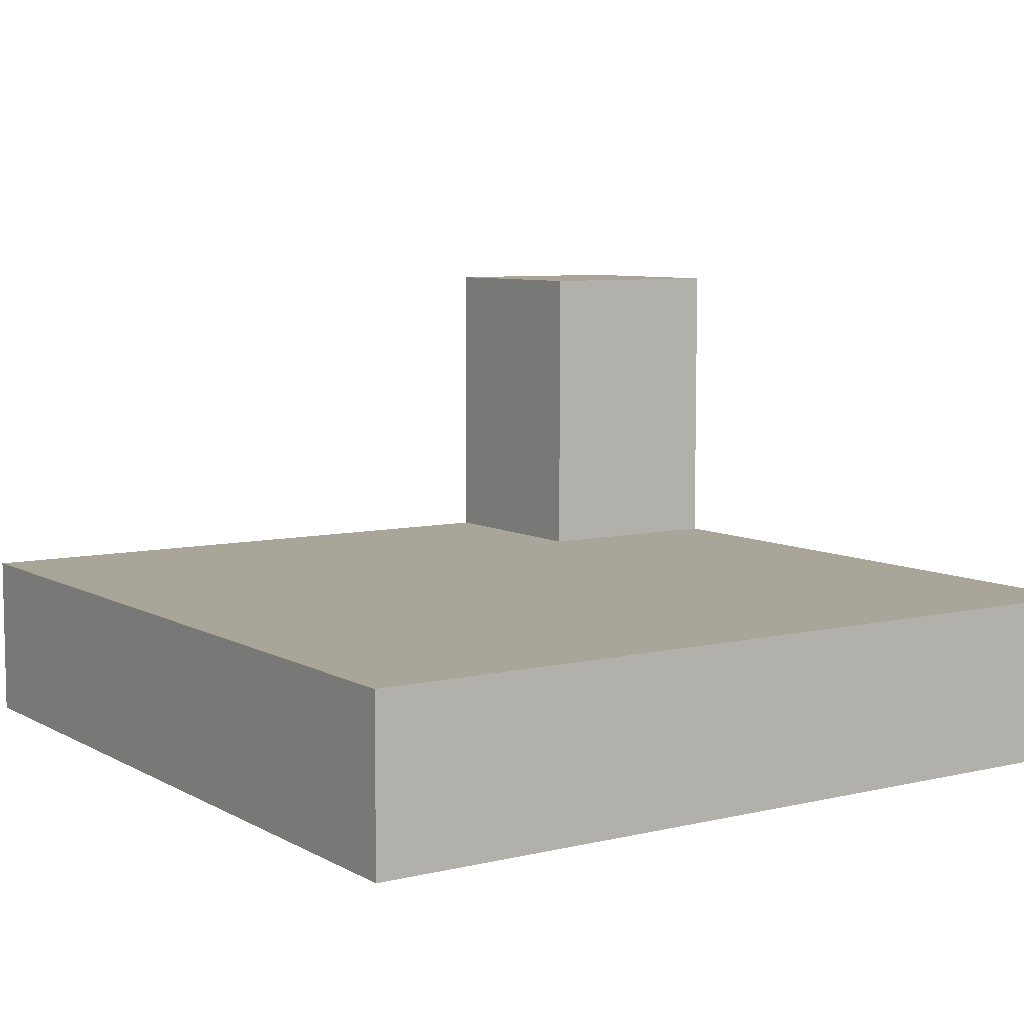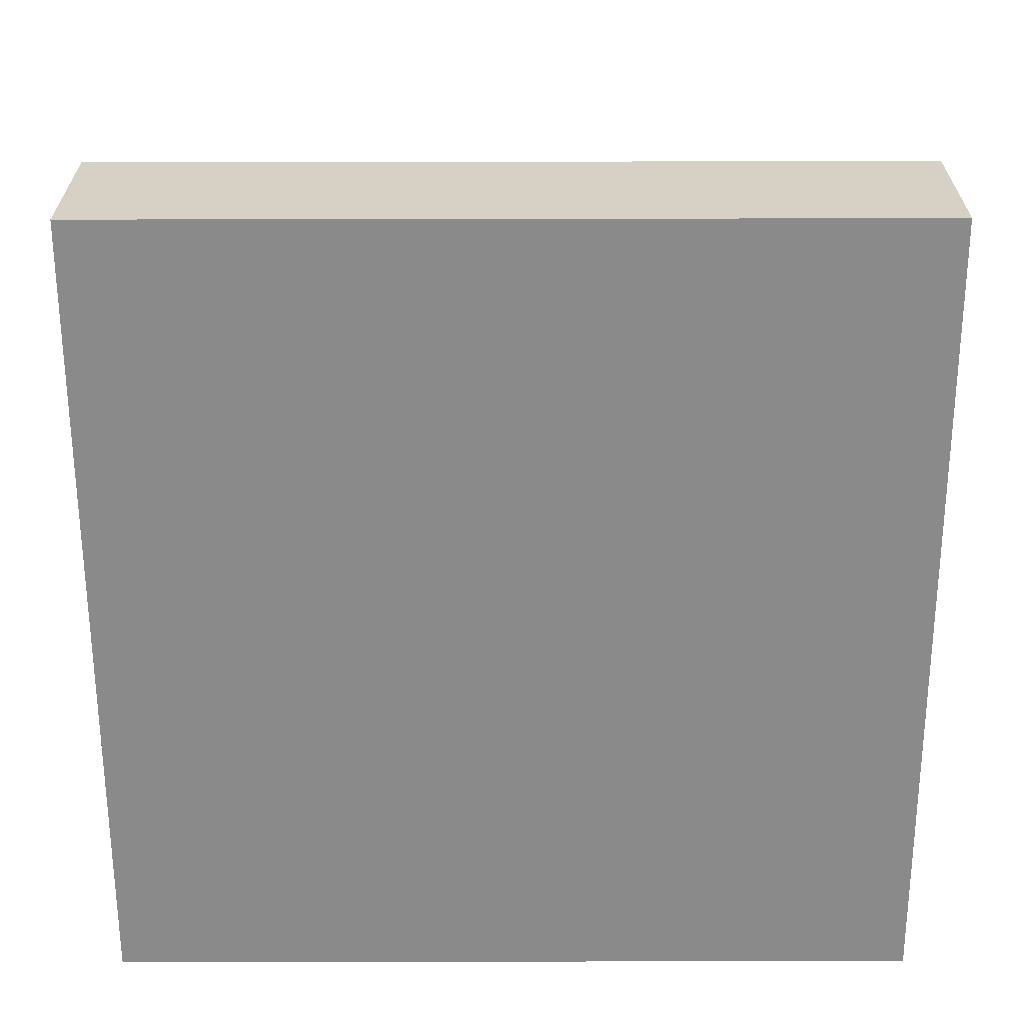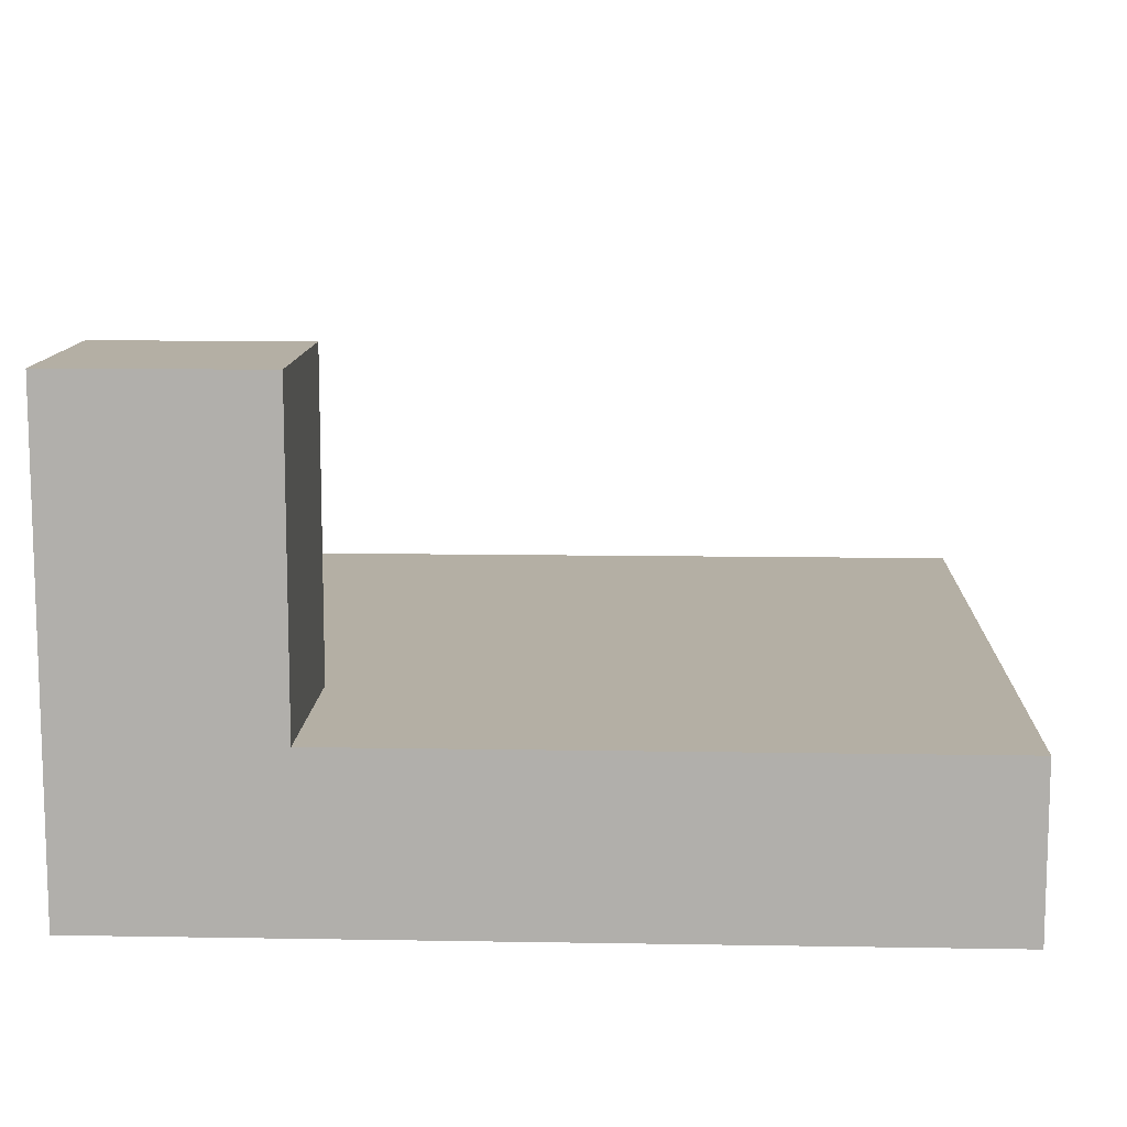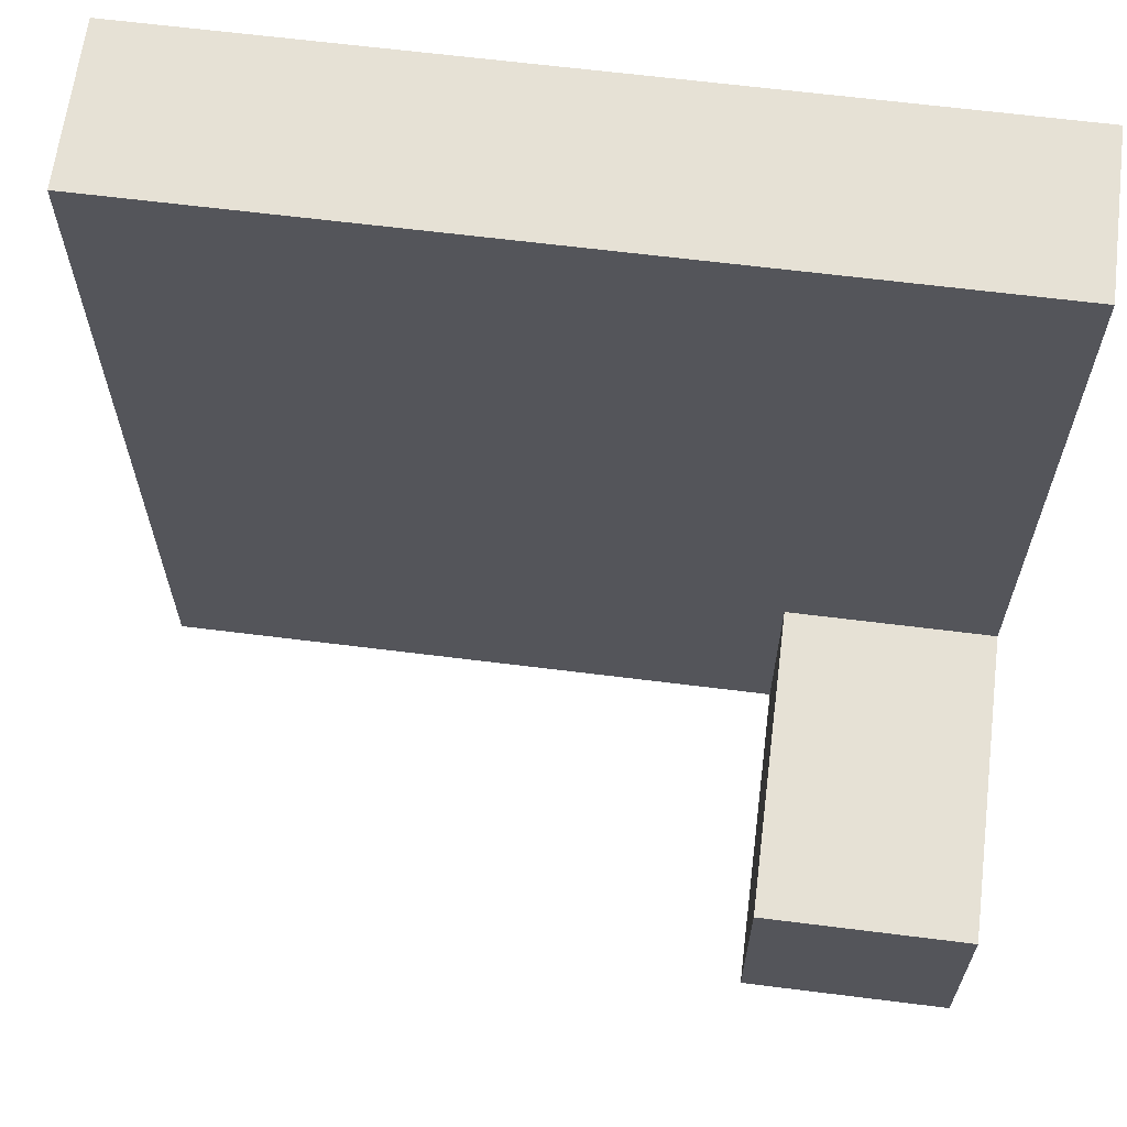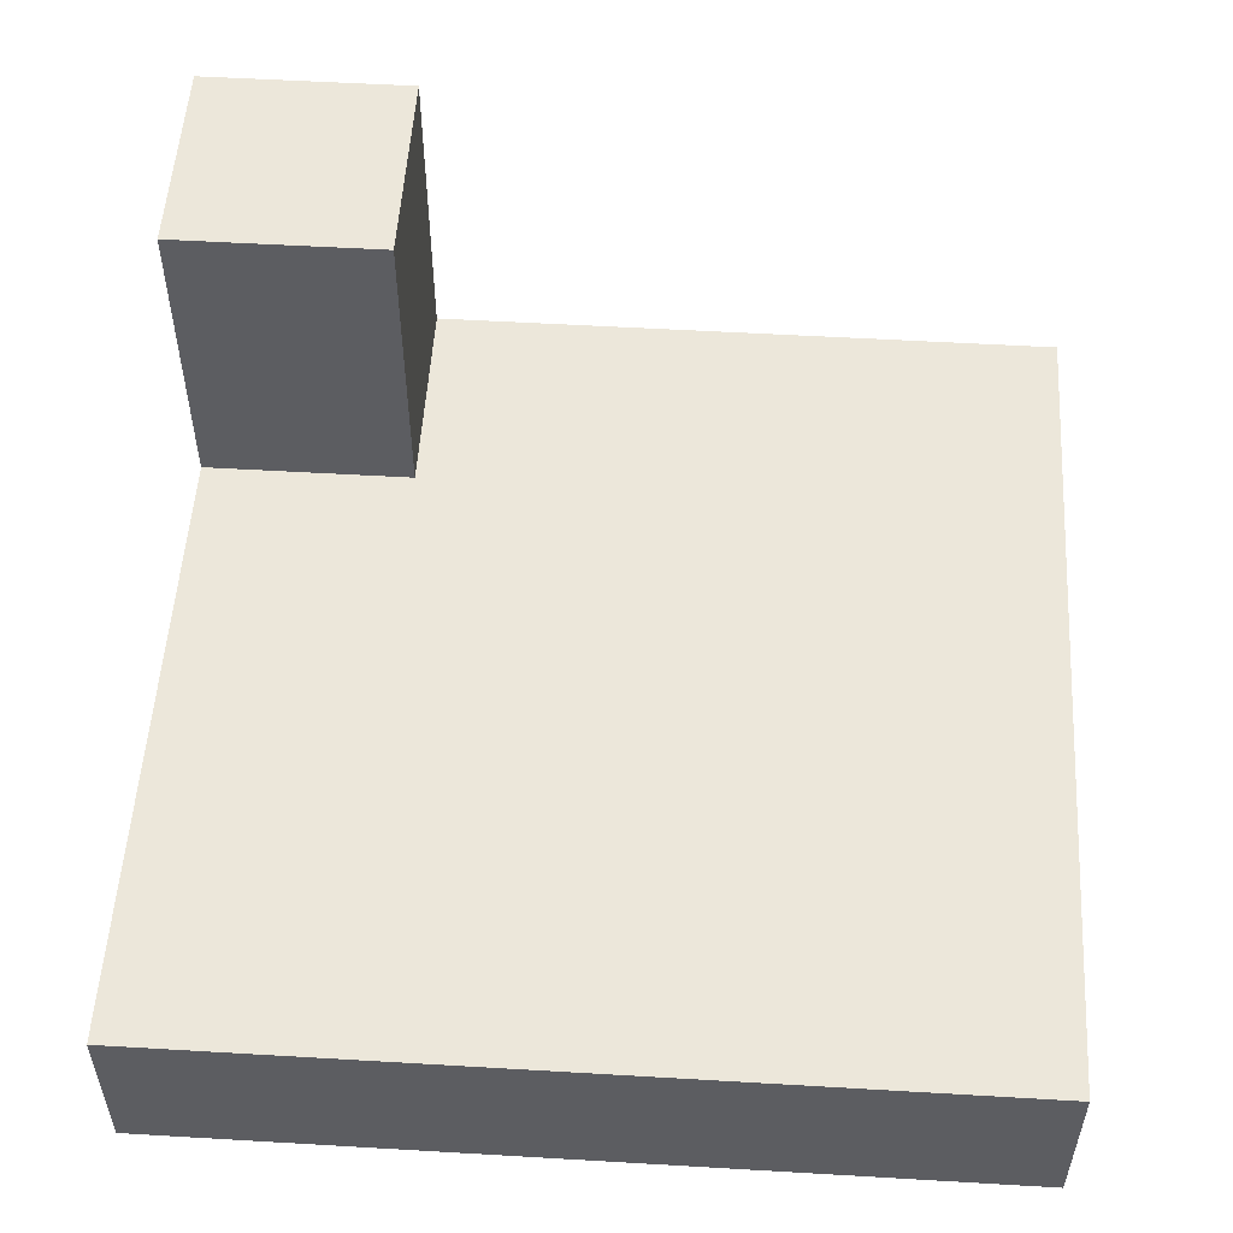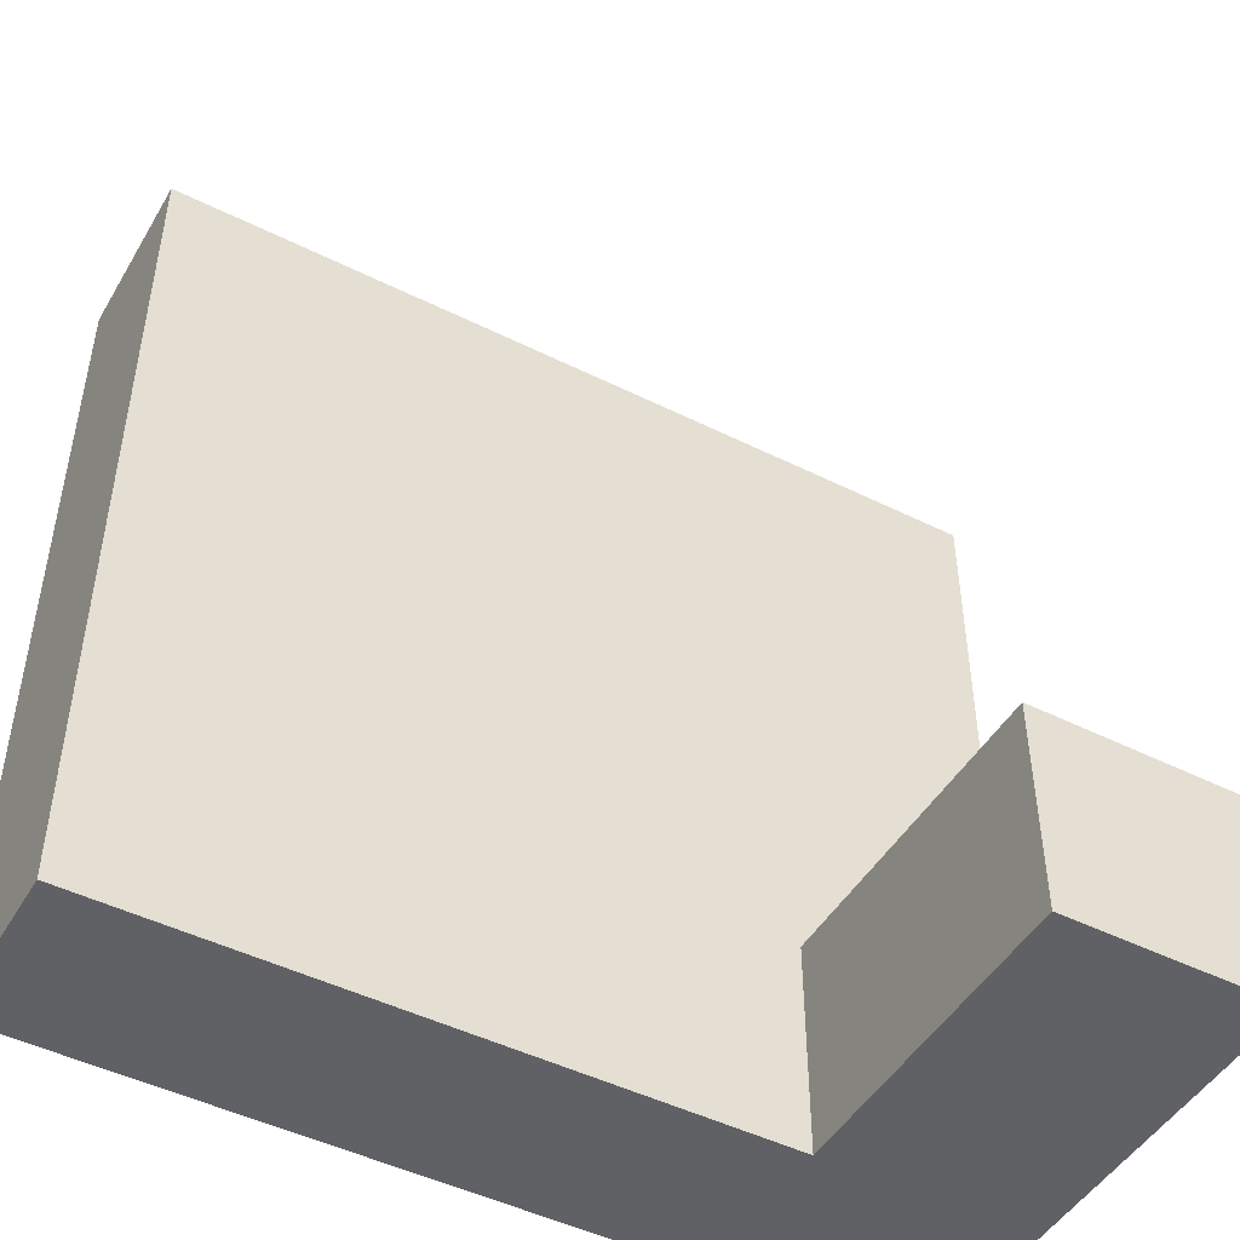
<metadata>
{"format":"obj","ext":"obj","renderer":"f3d","projection":"perspective","resolution":1024,"background":"white","views":[{"elev":7.4,"azim":56.2,"up":"+Y"},{"elev":-63.4,"azim":90.1,"up":"+Y"},{"elev":11.3,"azim":-87.6,"up":"+Y"},{"elev":64.5,"azim":-172.8,"up":"+Z"},{"elev":53.6,"azim":3.6,"up":"+Y"},{"elev":-47.6,"azim":150.7,"up":"+Z"}]}
</metadata>
<code>
o Mesh1_Group1_Model.289
v 3 0.3 0
v 0 0.3 0
v 0 0 0
v 3 0 0
v 0.75 0.6 -3
v 0.75 0.3 -3
v 3 0.3 -3
v 3 0 -3
v 0 0 -3
v 0 1.73 -3
v 0.75 1.73 -3
v 0 0.3 -2.25
v 0 0.6 -2.25
v 0 1.73 -2.25
v 0.75 0.6 -2.25
v 0.75 1.73 -2.25
v 0 0.6 0
v 3 0.6 0
v 3 0.6 -3
f 2 4 1
f 6 8 9
f 7 4 8
f 4 9 8
f 12 13 9
f 15 14 13
f 5 16 15
f 14 11 10
f 2 3 4
f 11 5 10
f 5 6 9
f 6 7 8
f 9 10 5
f 7 1 4
f 4 3 9
f 14 10 13
f 10 9 13
f 9 3 12
f 3 2 12
f 15 16 14
f 5 11 16
f 14 16 11
f 2 18 17
f 13 2 17
f 15 17 18
f 6 19 7
f 1 19 18
f 2 1 18
f 13 12 2
f 18 19 15
f 19 5 15
f 15 13 17
f 6 5 19
f 1 7 19

</code>
